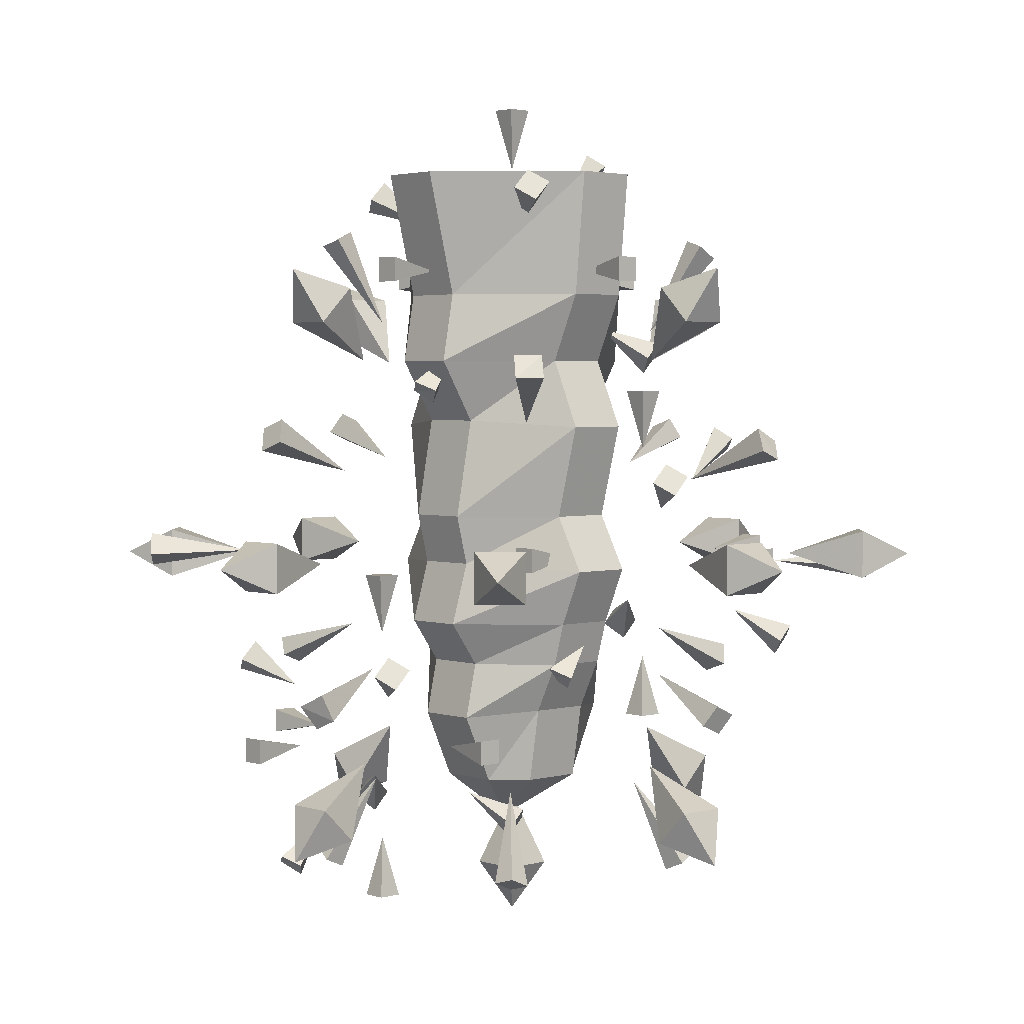
<metadata>
{"format":"obj","ext":"obj","renderer":"f3d","projection":"perspective","resolution":1024,"background":"white","views":[{"elev":2.9,"azim":-132.6,"up":"+Y"}]}
</metadata>
<code>
v 0.03125 -0.2188 -0.4375
v -0.03125 -0.2188 -0.4375
v 0 -0.25 -0.2812
v 0.03125 -0.2812 -0.4375
v -0.03125 -0.2812 -0.4375
v -0.03125 -0.2188 0.4375
v 0.03125 -0.2188 0.4375
v 0 -0.25 0.2812
v -0.03125 -0.2812 0.4375
v 0.03125 -0.2812 0.4375
v 0.03125 -0.6875 -0.03125
v -0.03125 -0.6875 -0.03125
v 0 -0.5312 0
v 0.03125 -0.6875 0.03125
v -0.03125 -0.6875 0.03125
v 0.4375 -0.2188 -0.03125
v 0.4375 -0.2812 -0.03125
v 0.2812 -0.25 0
v 0.4375 -0.2188 0.03125
v 0.4375 -0.2812 0.03125
v -0.03125 0.1875 -0.03125
v 0.03125 0.1875 -0.03125
v 0 0.03125 0
v -0.03125 0.1875 0.03125
v 0.03125 0.1875 0.03125
v -0.4375 -0.2812 -0.03125
v -0.4375 -0.2188 -0.03125
v -0.2812 -0.25 0
v -0.4375 -0.2812 0.03125
v -0.4375 -0.2188 0.03125
v 0 -0.5391 -0.3438
v -0.04688 -0.5625 -0.3125
v 0 -0.4531 -0.2031
v 0.03906 -0.5625 -0.3125
v 0 -0.5938 -0.2812
v -0.04688 0.05469 0.3047
v 0 0.08594 0.2812
v 0 -0.05469 0.1953
v 0 0.02344 0.3359
v 0.03906 0.05469 0.3047
v 0.3281 -0.4766 0.1797
v 0.2812 -0.5156 0.2109
v 0.1953 -0.3984 0.1406
v 0.3281 -0.4375 0.2188
v 0.2812 -0.4688 0.2578
v 0.2812 -0.04688 -0.2578
v 0.3281 -0.07812 -0.2266
v 0.1953 -0.1172 -0.1406
v 0.2812 0 -0.2109
v 0.3281 -0.03125 -0.1797
v -0.3359 -0.07812 -0.2266
v -0.2891 -0.04688 -0.2578
v -0.2031 -0.1172 -0.1406
v -0.3359 -0.03125 -0.1797
v -0.2891 0 -0.2109
v -0.2891 -0.5156 0.2109
v -0.3359 -0.4766 0.1797
v -0.2031 -0.3984 0.1406
v -0.2891 -0.4688 0.2578
v -0.3359 -0.4375 0.2188
v -0.2188 -0.9688 -0.1875
v -0.2812 -0.9688 -0.1875
v -0.25 -1 -0.03125
v -0.2188 -1.031 -0.1875
v -0.2812 -1.031 -0.1875
v -0.2812 -0.9688 0.6875
v -0.2188 -0.9688 0.6875
v -0.25 -1 0.5312
v -0.2812 -1.031 0.6875
v -0.2188 -1.031 0.6875
v -0.2188 -1.438 0.2188
v -0.2812 -1.438 0.2188
v -0.25 -1.281 0.25
v -0.2188 -1.438 0.2812
v -0.2812 -1.438 0.2812
v 0.1875 -0.9688 0.2188
v 0.1875 -1.031 0.2188
v 0.03125 -1 0.25
v 0.1875 -0.9688 0.2812
v 0.1875 -1.031 0.2812
v -0.2812 -0.5625 0.2188
v -0.2188 -0.5625 0.2188
v -0.25 -0.7188 0.25
v -0.2812 -0.5625 0.2812
v -0.2188 -0.5625 0.2812
v -0.6875 -1.031 0.2188
v -0.6875 -0.9688 0.2188
v -0.5312 -1 0.25
v -0.6875 -1.031 0.2812
v -0.6875 -0.9688 0.2812
v -0.25 -1.289 -0.09375
v -0.2969 -1.312 -0.0625
v -0.25 -1.203 0.04688
v -0.2109 -1.312 -0.0625
v -0.25 -1.344 -0.03125
v -0.2969 -0.6953 0.5547
v -0.25 -0.6641 0.5312
v -0.25 -0.8047 0.4453
v -0.25 -0.7266 0.5859
v -0.2109 -0.6953 0.5547
v 0.07812 -1.227 0.4297
v 0.03125 -1.266 0.4609
v -0.05469 -1.148 0.3906
v 0.07812 -1.188 0.4688
v 0.03125 -1.219 0.5078
v 0.03125 -0.7969 -0.007812
v 0.07812 -0.8281 0.02344
v -0.05469 -0.8672 0.1094
v 0.03125 -0.75 0.03906
v 0.07812 -0.7812 0.07031
v -0.5859 -0.8281 0.02344
v -0.5391 -0.7969 -0.007812
v -0.4531 -0.8672 0.1094
v -0.5859 -0.7812 0.07031
v -0.5391 -0.75 0.03906
v -0.5391 -1.266 0.4609
v -0.5859 -1.227 0.4297
v -0.4531 -1.148 0.3906
v -0.5391 -1.219 0.5078
v -0.5859 -1.188 0.4688
v 0.2188 -1.469 -0.6875
v 0.2812 -1.469 -0.6875
v 0.25 -1.5 -0.5312
v 0.2188 -1.531 -0.6875
v 0.2812 -1.531 -0.6875
v 0.2812 -1.469 0.1875
v 0.2188 -1.469 0.1875
v 0.25 -1.5 0.03125
v 0.2812 -1.531 0.1875
v 0.2188 -1.531 0.1875
v 0.2188 -1.938 -0.2812
v 0.2812 -1.938 -0.2812
v 0.25 -1.781 -0.25
v 0.2188 -1.938 -0.2188
v 0.2812 -1.938 -0.2188
v -0.1875 -1.469 -0.2812
v -0.1875 -1.531 -0.2812
v -0.03125 -1.5 -0.25
v -0.1875 -1.469 -0.2188
v -0.1875 -1.531 -0.2188
v 0.2812 -1.062 -0.2812
v 0.2188 -1.062 -0.2812
v 0.25 -1.219 -0.25
v 0.2812 -1.062 -0.2188
v 0.2188 -1.062 -0.2188
v 0.6875 -1.531 -0.2812
v 0.6875 -1.469 -0.2812
v 0.5312 -1.5 -0.25
v 0.6875 -1.531 -0.2188
v 0.6875 -1.469 -0.2188
v 0.25 -1.789 -0.5938
v 0.2969 -1.812 -0.5625
v 0.25 -1.703 -0.4531
v 0.2109 -1.812 -0.5625
v 0.25 -1.844 -0.5312
v 0.2969 -1.195 0.05469
v 0.25 -1.164 0.03125
v 0.25 -1.305 -0.05469
v 0.25 -1.227 0.08594
v 0.2109 -1.195 0.05469
v -0.07812 -1.727 -0.07031
v -0.03125 -1.766 -0.03906
v 0.05469 -1.648 -0.1094
v -0.07812 -1.688 -0.03125
v -0.03125 -1.719 0.007812
v -0.03125 -1.297 -0.5078
v -0.07812 -1.328 -0.4766
v 0.05469 -1.367 -0.3906
v -0.03125 -1.25 -0.4609
v -0.07812 -1.281 -0.4297
v 0.5859 -1.328 -0.4766
v 0.5391 -1.297 -0.5078
v 0.4531 -1.367 -0.3906
v 0.5859 -1.281 -0.4297
v 0.5391 -1.25 -0.4609
v 0.5391 -1.766 -0.03906
v 0.5859 -1.727 -0.07031
v 0.4531 -1.648 -0.1094
v 0.5391 -1.719 0.007812
v 0.5859 -1.688 -0.03125
v -0.3516 -0.1875 0.3672
v -0.4062 -0.2109 0.3594
v -0.2812 -0.4062 0.2422
v -0.3516 -0.1641 0.3125
v -0.4062 -0.1797 0.3047
v -0.9062 -1.344 -0.1094
v -0.8828 -1.391 -0.1328
v -0.6562 -1.266 -0.1094
v -0.9062 -1.32 -0.1641
v -0.8828 -1.367 -0.1875
v 0.2656 -1.617 -0.2578
v 0.3281 -1.859 -0.3281
v 0.3906 -1.828 -0.3125
v 0.3906 -1.805 -0.3672
v 0.3281 -1.836 -0.3828
v 0.6562 -0.7578 0.1016
v 0.9062 -0.7109 0.1484
v 0.875 -0.6562 0.1719
v 0.875 -0.6328 0.1172
v 0.9062 -0.6875 0.09375
v 0.3828 -0.2266 0.3516
v 0.3281 -0.2109 0.3594
v 0.2578 -0.4219 0.2344
v 0.3828 -0.2031 0.2969
v 0.3281 -0.1797 0.3047
v -0.7969 -0.6875 0.1641
v -0.8281 -0.7344 0.1406
v -0.5781 -0.7891 0.08594
v -0.7969 -0.6562 0.1016
v -0.8281 -0.7109 0.08594
v -0.3906 -1.812 -0.3047
v -0.3359 -1.828 -0.3125
v -0.2656 -1.594 -0.25
v -0.3906 -1.789 -0.3594
v -0.3359 -1.805 -0.3672
v 0.7891 -1.352 -0.1172
v 0.8203 -1.305 -0.09375
v 0.5703 -1.227 -0.09375
v 0.7891 -1.328 -0.1719
v 0.8203 -1.281 -0.1562
v 0.2344 -0.1406 -0.3672
v 0.2188 -0.1641 -0.4219
v 0.1875 -0.3828 -0.2969
v 0.2969 -0.1641 -0.375
v 0.2734 -0.1797 -0.4297
v -0.2891 -1.289 -0.8828
v -0.3047 -1.352 -0.8594
v -0.1953 -1.25 -0.6484
v -0.2266 -1.32 -0.8984
v -0.25 -1.375 -0.8672
v -0.1953 -1.633 0.2734
v -0.3047 -1.852 0.3516
v -0.2891 -1.828 0.4141
v -0.2266 -1.859 0.4062
v -0.25 -1.875 0.3438
v 0.1875 -0.7734 0.6406
v 0.2188 -0.7031 0.8906
v 0.2344 -0.6484 0.8594
v 0.2969 -0.6719 0.8516
v 0.2734 -0.7266 0.8828
v -0.02344 -0.6328 -0.7969
v -0.04688 -0.6875 -0.8203
v 0 -0.7656 -0.5781
v 0.03906 -0.6562 -0.8047
v 0.01562 -0.7109 -0.8281
v -0.04688 -1.359 0.7969
v -0.02344 -1.305 0.8203
v 0 -1.242 0.5703
v 0.01562 -1.383 0.7891
v 0.03906 -1.328 0.8125
v -0.6016 -0.4766 -0.5469
v -0.6484 -0.4766 -0.5
v -0.4766 -0.6406 -0.3906
v -0.6328 -0.5312 -0.5703
v -0.6719 -0.5312 -0.5156
v -0.6406 -0.9844 0.7266
v -0.6016 -1.023 0.7578
v -0.4688 -1.023 0.5391
v -0.6641 -1.039 0.7031
v -0.625 -1.07 0.7344
v 0.4609 -1.375 0.3906
v 0.6172 -1.484 0.5625
v 0.6562 -1.484 0.5156
v 0.6328 -1.539 0.4922
v 0.5938 -1.539 0.5469
v 0.4688 -0.9922 -0.5391
v 0.6641 -0.9844 -0.7031
v 0.625 -0.9453 -0.7422
v 0.5938 -1 -0.7656
v 0.6406 -1.031 -0.7266
v -0.0625 -1.062 -0.8438
v 0.0625 -1.062 -0.8438
v 0 -1 -0.6562
v -0.0625 -0.9375 -0.8438
v 0 -1 -0.9688
v 0.0625 -0.9375 -0.8438
v -0.8438 -1.062 0.0625
v -0.8438 -1.062 -0.0625
v -0.6562 -1 0
v -0.8438 -0.9375 0.0625
v -0.9688 -1 0
v -0.8438 -0.9375 -0.0625
v 0.0625 -1.062 0.8438
v -0.0625 -1.062 0.8438
v 0 -1 0.6562
v 0.0625 -0.9375 0.8438
v 0 -1 0.9688
v -0.0625 -0.9375 0.8438
v 0.8438 -1.062 -0.0625
v 0.8438 -1.062 0.0625
v 0.6562 -1 0
v 0.8438 -0.9375 -0.0625
v 0.9688 -1 0
v 0.8438 -0.9375 0.0625
v 0.0625 -1.617 0.7031
v 0.0625 -1.703 0.6172
v 0 -1.523 0.5234
v -0.0625 -1.617 0.7031
v 0 -1.75 0.75
v -0.0625 -1.703 0.6172
v 0.0625 -0.3047 0.6172
v 0.0625 -0.3906 0.7031
v 0 -0.4844 0.5234
v -0.0625 -0.3047 0.6172
v 0 -0.2578 0.75
v -0.0625 -0.3906 0.7031
v 0.0625 -0.3906 -0.6953
v 0.0625 -0.3047 -0.6094
v 0 -0.4844 -0.5156
v -0.0625 -0.3906 -0.6953
v 0 -0.2578 -0.7422
v -0.0625 -0.3047 -0.6094
v 0.0625 -1.703 -0.6094
v 0.0625 -1.617 -0.6953
v 0 -1.523 -0.5156
v -0.0625 -1.703 -0.6094
v 0 -1.75 -0.7422
v -0.0625 -1.617 -0.6953
v -0.7031 -1.617 0.0625
v -0.6172 -1.703 0.0625
v -0.5234 -1.523 0
v -0.7031 -1.617 -0.0625
v -0.75 -1.75 0
v -0.6172 -1.703 -0.0625
v -0.6172 -0.3047 0.0625
v -0.7031 -0.3906 0.0625
v -0.5234 -0.4844 0
v -0.6172 -0.3047 -0.0625
v -0.75 -0.2578 0
v -0.7031 -0.3906 -0.0625
v 0.6953 -0.3906 0.0625
v 0.6094 -0.3047 0.0625
v 0.5156 -0.4844 0
v 0.6953 -0.3906 -0.0625
v 0.7422 -0.2578 0
v 0.6094 -0.3047 -0.0625
v 0.6094 -1.703 0.0625
v 0.6953 -1.617 0.0625
v 0.5156 -1.523 0
v 0.6094 -1.703 -0.0625
v 0.7422 -1.75 0
v 0.6953 -1.617 -0.0625
v -0.0625 -1.844 0.0625
v 0.0625 -1.844 0.0625
v 0 -1.656 0
v -0.0625 -1.844 -0.0625
v 0 -1.969 0
v 0.0625 -1.844 -0.0625
v 0.0625 -0.1562 0.0625
v -0.0625 -0.1562 0.0625
v 0 -0.3438 0
v 0.0625 -0.1562 -0.0625
v 0 -0.03125 0
v -0.0625 -0.1562 -0.0625
v -0.7031 -1.062 -0.6016
v -0.6172 -1.062 -0.6875
v -0.5234 -1 -0.5078
v -0.7031 -0.9375 -0.6016
v -0.75 -1 -0.7344
v -0.6172 -0.9375 -0.6875
v -0.6172 -1.062 0.7109
v -0.7031 -1.062 0.625
v -0.5234 -1 0.5312
v -0.6172 -0.9375 0.7109
v -0.75 -1 0.7578
v -0.7031 -0.9375 0.625
v 0.6953 -1.062 0.625
v 0.6094 -1.062 0.7109
v 0.5156 -1 0.5312
v 0.6953 -0.9375 0.625
v 0.7422 -1 0.7578
v 0.6094 -0.9375 0.7109
v 0.6094 -1.062 -0.6875
v 0.6953 -1.062 -0.6016
v 0.5156 -1 -0.5078
v 0.6094 -0.9375 -0.6875
v 0.7422 -1 -0.7344
v 0.6953 -0.9375 -0.6016
v 0.1875 -1.406 -0.07812
v 0.1562 -1.594 -0.07812
v 0.07812 -1.594 -0.1562
v 0.07812 -1.422 -0.2344
v 0.25 -1.281 -0.07812
v 0.25 -1.281 0.07812
v 0.1875 -1.406 0.07812
v 0.1562 -1.594 0.07812
v 0.03125 -1.719 0
v -0.07812 -1.594 -0.1562
v -0.07812 -1.422 -0.2344
v 0.07812 -1.281 -0.2031
v 0.2812 -1.172 -0.07812
v 0.2812 -1.172 0.07812
v 0.07812 -1.281 0.2031
v 0.07812 -1.422 0.2344
v 0.07812 -1.594 0.1562
v -0.07812 -1.594 0.1562
v -0.1562 -1.594 0.07812
v -0.1562 -1.594 -0.07812
v -0.1875 -1.406 -0.07812
v -0.25 -1.281 -0.07812
v -0.07812 -1.281 -0.2031
v 0.07812 -1.172 -0.2812
v 0.3438 -1.031 -0.07812
v 0.3438 -1.031 0.07812
v 0.07812 -1.172 0.2812
v -0.07812 -1.172 0.2812
v -0.07812 -1.281 0.2031
v -0.07812 -1.422 0.2344
v -0.1875 -1.406 0.07812
v 0.07812 -1.016 -0.2344
v -0.07812 -1.172 -0.2812
v -0.07812 -1.016 -0.2344
v 0.07812 -0.8906 -0.2656
v 0.2656 -0.8906 -0.07812
v 0.2656 -0.8906 0.07812
v 0.07812 -1.016 0.2344
v -0.07812 -1.016 0.2344
v -0.3438 -1.031 0.07812
v -0.2812 -1.172 0.07812
v -0.25 -1.281 0.07812
v 0.3281 -0.6562 -0.07812
v 0.07812 -0.6406 -0.2188
v 0.25 -0.4844 -0.07812
v 0.25 -0.4844 0.07812
v 0.3281 -0.6562 0.07812
v 0.07812 -0.8906 0.2656
v -0.07812 -0.8906 0.2656
v -0.2656 -0.8906 0.07812
v -0.2656 -0.8906 -0.07812
v -0.3438 -1.031 -0.07812
v -0.2812 -1.172 -0.07812
v 0.07812 -0.4844 -0.3125
v -0.07812 -0.6406 -0.2188
v -0.07812 -0.4844 -0.3125
v 0.07812 -0.3125 -0.2812
v 0.3281 -0.3125 -0.07812
v 0.3281 -0.3125 0.07812
v 0.07812 -0.4844 0.3125
v 0.07812 -0.6406 0.2188
v -0.07812 -0.6406 0.2188
v -0.3281 -0.6562 0.07812
v -0.3281 -0.6562 -0.07812
v -0.07812 -0.8906 -0.2656
v 0.3594 0 -0.07812
v 0.07812 0 -0.3594
v -0.07812 -0.3125 -0.2812
v -0.07812 0 -0.3594
v -0.3594 0 -0.07812
v -0.3281 -0.3125 -0.07812
v -0.3281 -0.3125 0.07812
v -0.3594 0 0.07812
v -0.07812 -0.3125 0.2812
v -0.07812 0 0.3594
v 0.07812 -0.3125 0.2812
v 0.07812 0 0.3594
v 0.3594 0 0.07812
v -0.25 -0.4844 -0.07812
v -0.25 -0.4844 0.07812
v -0.07812 -0.4844 0.3125
f 1 2 3
f 1 3 4
f 1 4 2
f 2 4 5
f 2 5 3
f 3 5 4
f 6 7 8
f 6 8 9
f 6 9 7
f 7 9 10
f 7 10 8
f 8 10 9
f 11 12 13
f 11 13 14
f 11 14 12
f 12 14 15
f 12 15 13
f 13 15 14
f 16 17 18
f 16 18 19
f 16 19 17
f 17 19 20
f 17 20 18
f 18 20 19
f 21 22 23
f 21 23 24
f 21 24 22
f 22 24 25
f 22 25 23
f 23 25 24
f 26 27 28
f 26 28 29
f 26 29 27
f 27 29 30
f 27 30 28
f 28 30 29
f 31 32 33
f 31 33 34
f 31 34 32
f 32 34 35
f 32 35 33
f 33 35 34
f 36 37 38
f 36 38 39
f 36 39 37
f 37 39 40
f 37 40 38
f 38 40 39
f 41 42 43
f 41 43 44
f 41 44 42
f 42 44 45
f 42 45 43
f 43 45 44
f 46 47 48
f 46 48 49
f 46 49 47
f 47 49 50
f 47 50 48
f 48 50 49
f 51 52 53
f 51 53 54
f 51 54 52
f 52 54 55
f 52 55 53
f 53 55 54
f 56 57 58
f 56 58 59
f 56 59 57
f 57 59 60
f 57 60 58
f 58 60 59
f 61 62 63
f 61 63 64
f 61 64 62
f 62 64 65
f 62 65 63
f 63 65 64
f 66 67 68
f 66 68 69
f 66 69 67
f 67 69 70
f 67 70 68
f 68 70 69
f 71 72 73
f 71 73 74
f 71 74 72
f 72 74 75
f 72 75 73
f 73 75 74
f 76 77 78
f 76 78 79
f 76 79 77
f 77 79 80
f 77 80 78
f 78 80 79
f 81 82 83
f 81 83 84
f 81 84 82
f 82 84 85
f 82 85 83
f 83 85 84
f 86 87 88
f 86 88 89
f 86 89 87
f 87 89 90
f 87 90 88
f 88 90 89
f 91 92 93
f 91 93 94
f 91 94 92
f 92 94 95
f 92 95 93
f 93 95 94
f 96 97 98
f 96 98 99
f 96 99 97
f 97 99 100
f 97 100 98
f 98 100 99
f 101 102 103
f 101 103 104
f 101 104 102
f 102 104 105
f 102 105 103
f 103 105 104
f 106 107 108
f 106 108 109
f 106 109 107
f 107 109 110
f 107 110 108
f 108 110 109
f 111 112 113
f 111 113 114
f 111 114 112
f 112 114 115
f 112 115 113
f 113 115 114
f 116 117 118
f 116 118 119
f 116 119 117
f 117 119 120
f 117 120 118
f 118 120 119
f 121 122 123
f 121 123 124
f 121 124 122
f 122 124 125
f 122 125 123
f 123 125 124
f 126 127 128
f 126 128 129
f 126 129 127
f 127 129 130
f 127 130 128
f 128 130 129
f 131 132 133
f 131 133 134
f 131 134 132
f 132 134 135
f 132 135 133
f 133 135 134
f 136 137 138
f 136 138 139
f 136 139 137
f 137 139 140
f 137 140 138
f 138 140 139
f 141 142 143
f 141 143 144
f 141 144 142
f 142 144 145
f 142 145 143
f 143 145 144
f 146 147 148
f 146 148 149
f 146 149 147
f 147 149 150
f 147 150 148
f 148 150 149
f 151 152 153
f 151 153 154
f 151 154 152
f 152 154 155
f 152 155 153
f 153 155 154
f 156 157 158
f 156 158 159
f 156 159 157
f 157 159 160
f 157 160 158
f 158 160 159
f 161 162 163
f 161 163 164
f 161 164 162
f 162 164 165
f 162 165 163
f 163 165 164
f 166 167 168
f 166 168 169
f 166 169 167
f 167 169 170
f 167 170 168
f 168 170 169
f 171 172 173
f 171 173 174
f 171 174 172
f 172 174 175
f 172 175 173
f 173 175 174
f 176 177 178
f 176 178 179
f 176 179 177
f 177 179 180
f 177 180 178
f 178 180 179
f 271 272 273
f 271 273 274
f 271 274 275
f 271 275 272
f 272 275 276
f 272 276 273
f 273 276 274
f 274 276 275
f 277 278 279
f 277 279 280
f 277 280 281
f 277 281 278
f 278 281 282
f 278 282 279
f 279 282 280
f 280 282 281
f 283 284 285
f 283 285 286
f 283 286 287
f 283 287 284
f 284 287 288
f 284 288 285
f 285 288 286
f 286 288 287
f 289 290 291
f 289 291 292
f 289 292 293
f 289 293 290
f 290 293 294
f 290 294 291
f 291 294 292
f 292 294 293
f 295 296 297
f 295 297 298
f 295 298 299
f 295 299 296
f 296 299 300
f 296 300 297
f 297 300 298
f 298 300 299
f 301 302 303
f 301 303 304
f 301 304 305
f 301 305 302
f 302 305 306
f 302 306 303
f 303 306 304
f 304 306 305
f 307 308 309
f 307 309 310
f 307 310 311
f 307 311 308
f 308 311 312
f 308 312 309
f 309 312 310
f 310 312 311
f 313 314 315
f 313 315 316
f 313 316 317
f 313 317 314
f 314 317 318
f 314 318 315
f 315 318 316
f 316 318 317
f 319 320 321
f 319 321 322
f 319 322 323
f 319 323 320
f 320 323 324
f 320 324 321
f 321 324 322
f 322 324 323
f 325 326 327
f 325 327 328
f 325 328 329
f 325 329 326
f 326 329 330
f 326 330 327
f 327 330 328
f 328 330 329
f 331 332 333
f 331 333 334
f 331 334 335
f 331 335 332
f 332 335 336
f 332 336 333
f 333 336 334
f 334 336 335
f 337 338 339
f 337 339 340
f 337 340 341
f 337 341 338
f 338 341 342
f 338 342 339
f 339 342 340
f 340 342 341
f 343 344 345
f 343 345 346
f 343 346 347
f 343 347 344
f 344 347 348
f 344 348 345
f 345 348 346
f 346 348 347
f 349 350 351
f 349 351 352
f 349 352 353
f 349 353 350
f 350 353 354
f 350 354 351
f 351 354 352
f 352 354 353
f 355 356 357
f 355 357 358
f 355 358 359
f 355 359 356
f 356 359 360
f 356 360 357
f 357 360 358
f 358 360 359
f 361 362 363
f 361 363 364
f 361 364 365
f 361 365 362
f 362 365 366
f 362 366 363
f 363 366 364
f 364 366 365
f 367 368 369
f 367 369 370
f 367 370 371
f 367 371 368
f 368 371 372
f 368 372 369
f 369 372 370
f 370 372 371
f 373 374 375
f 373 375 376
f 373 376 377
f 373 377 374
f 374 377 378
f 374 378 375
f 375 378 376
f 376 378 377
f 379 380 381
f 379 381 382
f 379 382 383
f 379 383 384
f 379 384 385
f 379 385 380
f 380 385 386
f 380 386 387
f 380 387 381
f 381 387 388
f 381 388 382
f 382 388 389
f 382 389 390
f 382 390 383
f 383 390 391
f 383 391 392
f 383 392 384
f 384 392 393
f 384 393 394
f 384 394 385
f 385 394 395
f 385 395 386
f 386 395 387
f 387 395 396
f 387 396 397
f 387 397 398
f 387 398 388
f 388 398 399
f 388 399 389
f 389 399 400
f 389 400 401
f 389 401 390
f 390 401 402
f 390 402 391
f 391 402 403
f 391 403 404
f 391 404 392
f 392 404 405
f 392 405 393
f 393 405 406
f 393 406 407
f 393 407 394
f 394 407 408
f 394 408 395
f 395 408 396
f 396 408 409
f 396 409 397
f 397 409 399
f 397 399 398
f 410 403 402
f 410 402 411
f 410 411 412
f 410 412 413
f 410 413 414
f 410 414 403
f 403 414 415
f 403 415 404
f 404 415 416
f 404 416 405
f 405 416 417
f 405 417 406
f 406 417 418
f 406 418 419
f 406 419 407
f 407 419 420
f 407 420 408
f 408 420 409
f 409 420 400
f 409 400 399
f 421 414 413
f 421 413 422
f 421 422 423
f 421 423 424
f 421 424 425
f 421 425 414
f 414 425 415
f 415 425 426
f 415 426 416
f 416 426 427
f 416 427 417
f 417 427 428
f 417 428 418
f 418 428 429
f 418 429 430
f 418 430 419
f 419 430 431
f 419 431 420
f 420 431 400
f 400 431 401
f 401 431 411
f 401 411 402
f 432 423 422
f 432 422 433
f 432 433 434
f 432 434 435
f 432 435 436
f 432 436 423
f 423 436 437
f 423 437 424
f 424 437 438
f 424 438 439
f 424 439 425
f 425 439 426
f 426 439 440
f 426 440 427
f 427 440 441
f 427 441 428
f 428 441 442
f 428 442 429
f 429 442 443
f 429 443 412
f 429 412 430
f 430 412 411
f 430 411 431
f 444 436 435
f 444 435 445
f 445 435 446
f 445 446 447
f 447 446 448
f 448 446 449
f 448 449 450
f 448 450 451
f 451 450 452
f 451 452 453
f 453 452 454
f 453 454 455
f 455 454 456
f 456 454 437
f 456 437 436
f 456 436 444
f 443 442 433
f 443 433 422
f 443 422 413
f 443 413 412
f 433 442 457
f 433 457 434
f 434 457 449
f 434 449 446
f 434 446 435
f 458 450 449
f 458 449 457
f 458 457 441
f 458 441 440
f 458 440 459
f 458 459 450
f 450 459 452
f 452 459 438
f 452 438 454
f 454 438 437
f 441 457 442
f 439 438 459
f 439 459 440
f 181 182 183
f 181 183 184
f 181 184 182
f 182 184 185
f 182 185 183
f 183 185 184
f 186 187 188
f 186 188 189
f 186 189 187
f 187 189 190
f 187 190 188
f 188 190 189
f 191 192 193
f 191 193 194
f 191 194 195
f 191 195 192
f 192 195 193
f 193 195 194
f 196 197 198
f 196 198 199
f 196 199 200
f 196 200 197
f 197 200 198
f 198 200 199
f 201 202 203
f 201 203 204
f 201 204 202
f 202 204 205
f 202 205 203
f 203 205 204
f 206 207 208
f 206 208 209
f 206 209 207
f 207 209 210
f 207 210 208
f 208 210 209
f 211 212 213
f 211 213 214
f 211 214 212
f 212 214 215
f 212 215 213
f 213 215 214
f 216 217 218
f 216 218 219
f 216 219 217
f 217 219 220
f 217 220 218
f 218 220 219
f 221 222 223
f 221 223 224
f 221 224 222
f 222 224 225
f 222 225 223
f 223 225 224
f 226 227 228
f 226 228 229
f 226 229 227
f 227 229 230
f 227 230 228
f 228 230 229
f 231 232 233
f 231 233 234
f 231 234 235
f 231 235 232
f 232 235 233
f 233 235 234
f 236 237 238
f 236 238 239
f 236 239 240
f 236 240 237
f 237 240 238
f 238 240 239
f 241 242 243
f 241 243 244
f 241 244 242
f 242 244 245
f 242 245 243
f 243 245 244
f 246 247 248
f 246 248 249
f 246 249 247
f 247 249 250
f 247 250 248
f 248 250 249
f 251 252 253
f 251 253 254
f 251 254 252
f 252 254 255
f 252 255 253
f 253 255 254
f 256 257 258
f 256 258 259
f 256 259 257
f 257 259 260
f 257 260 258
f 258 260 259
f 261 262 263
f 261 263 264
f 261 264 265
f 261 265 262
f 262 265 263
f 263 265 264
f 266 267 268
f 266 268 269
f 266 269 270
f 266 270 267
f 267 270 268
f 268 270 269

</code>
